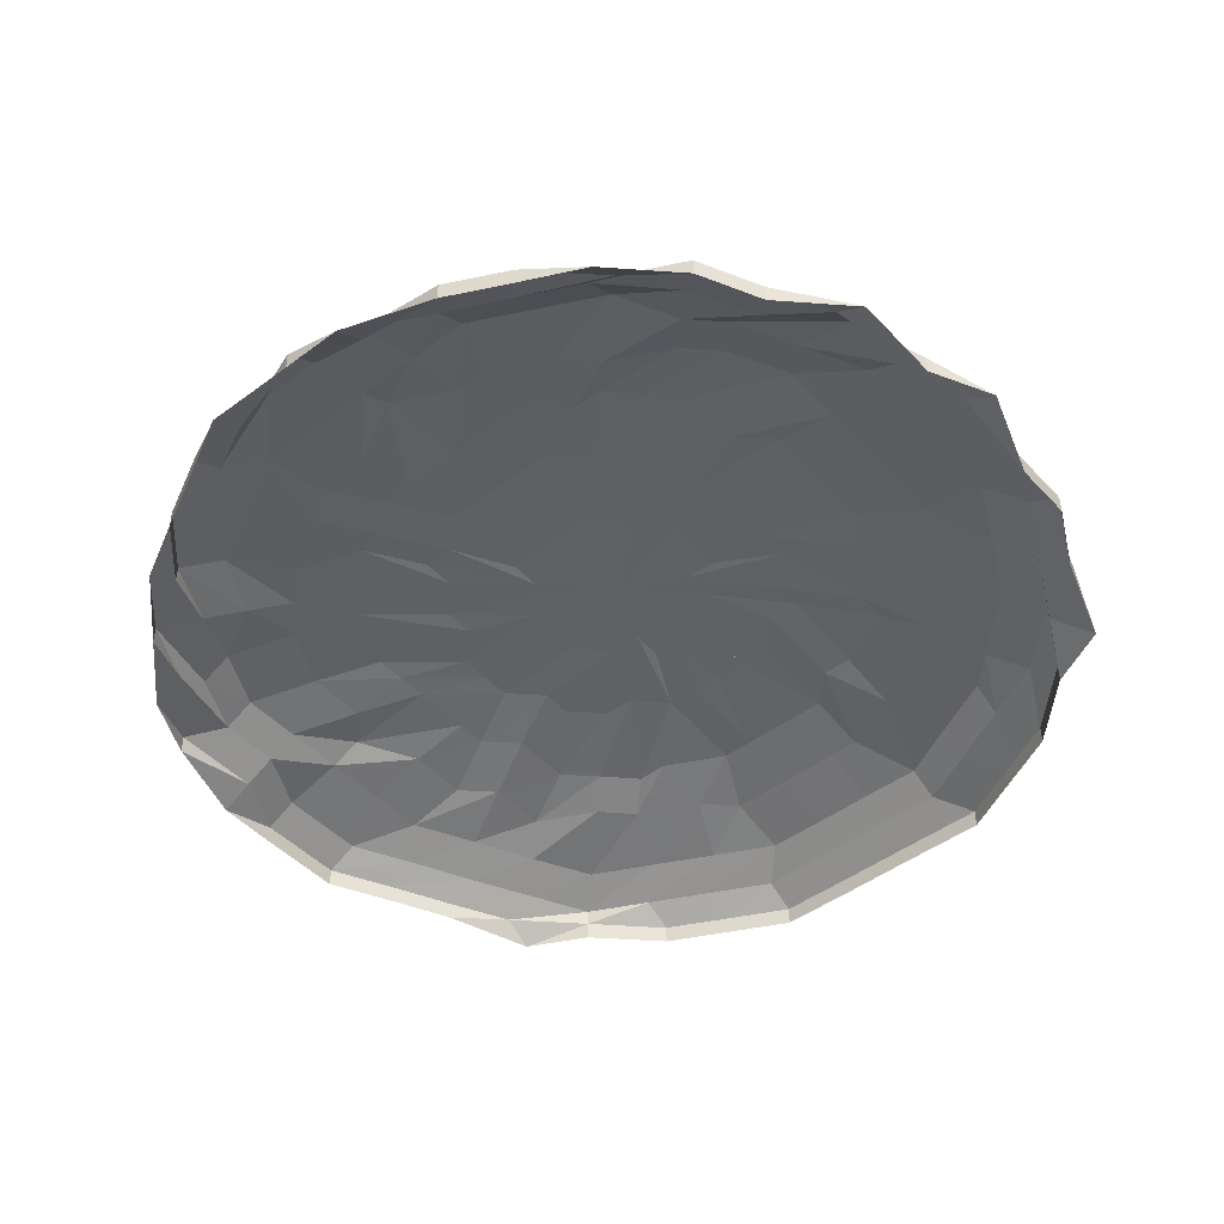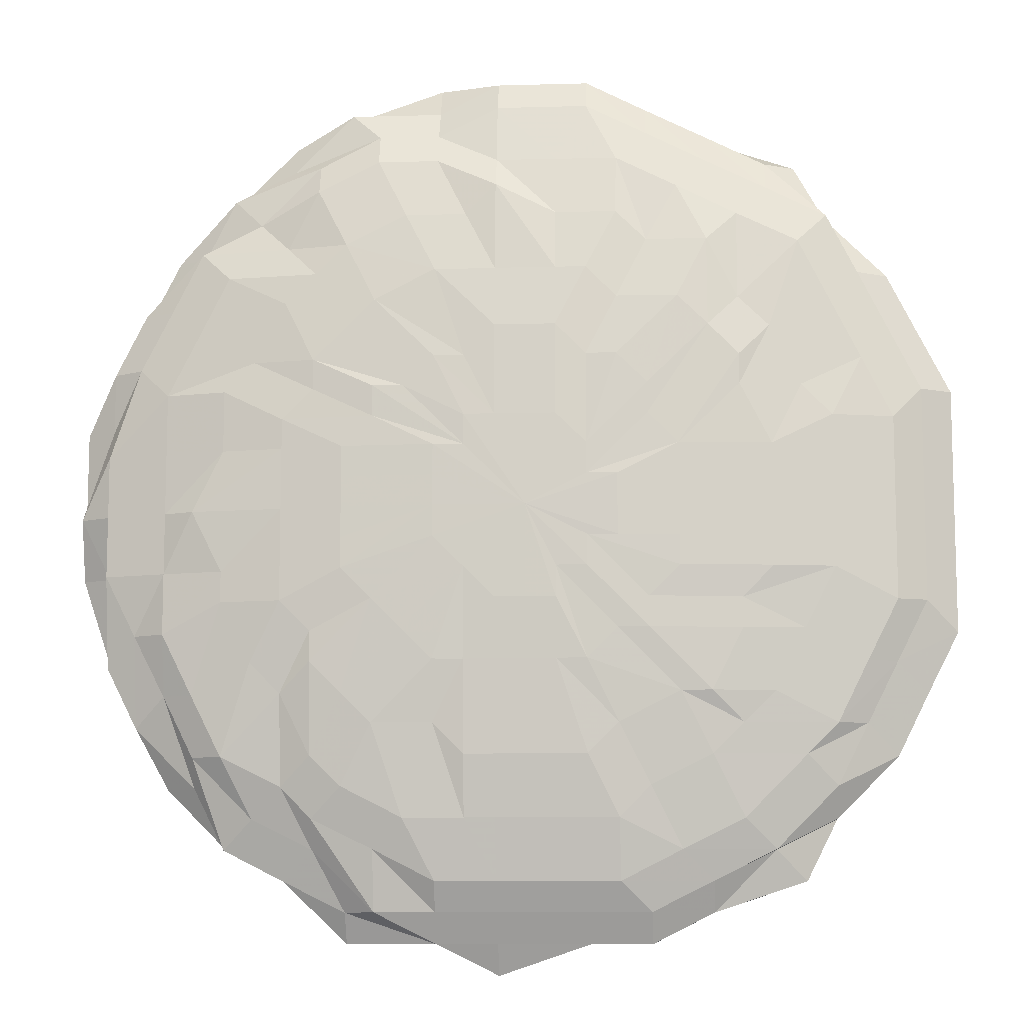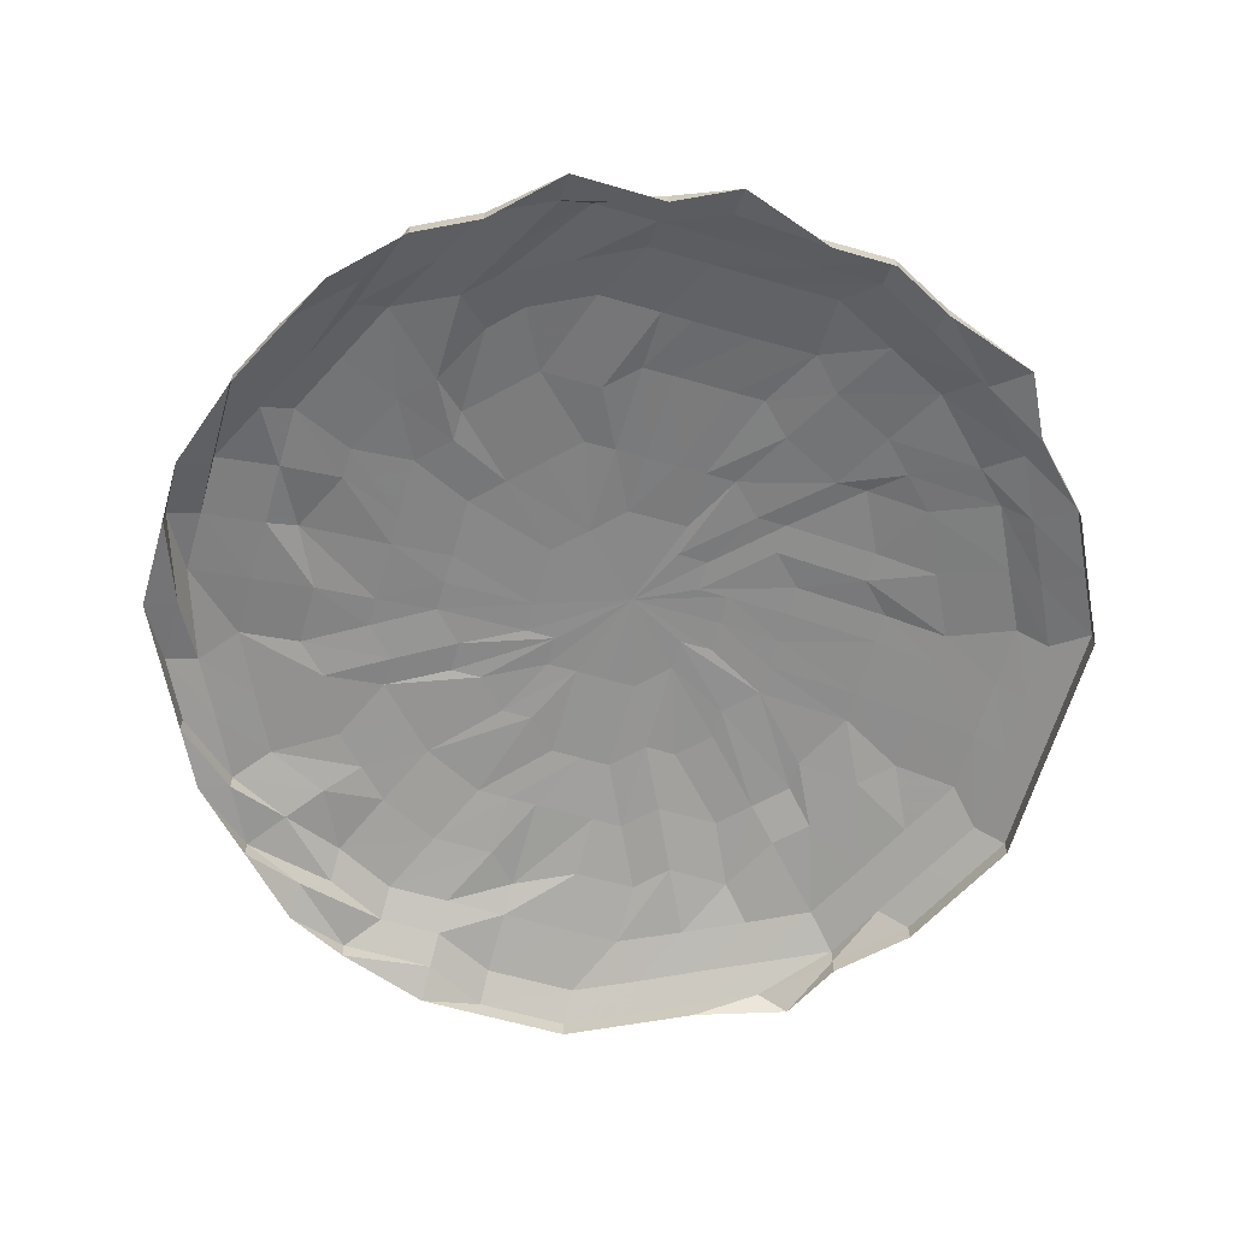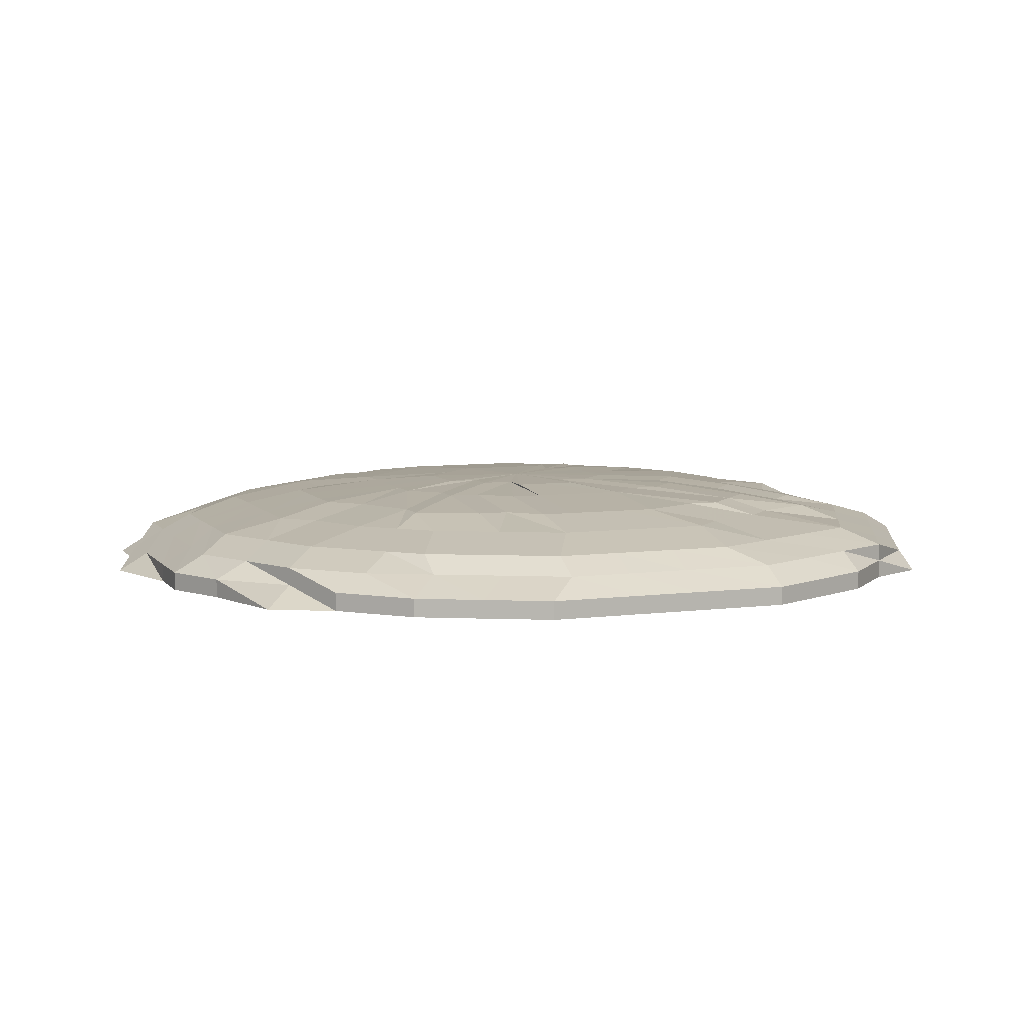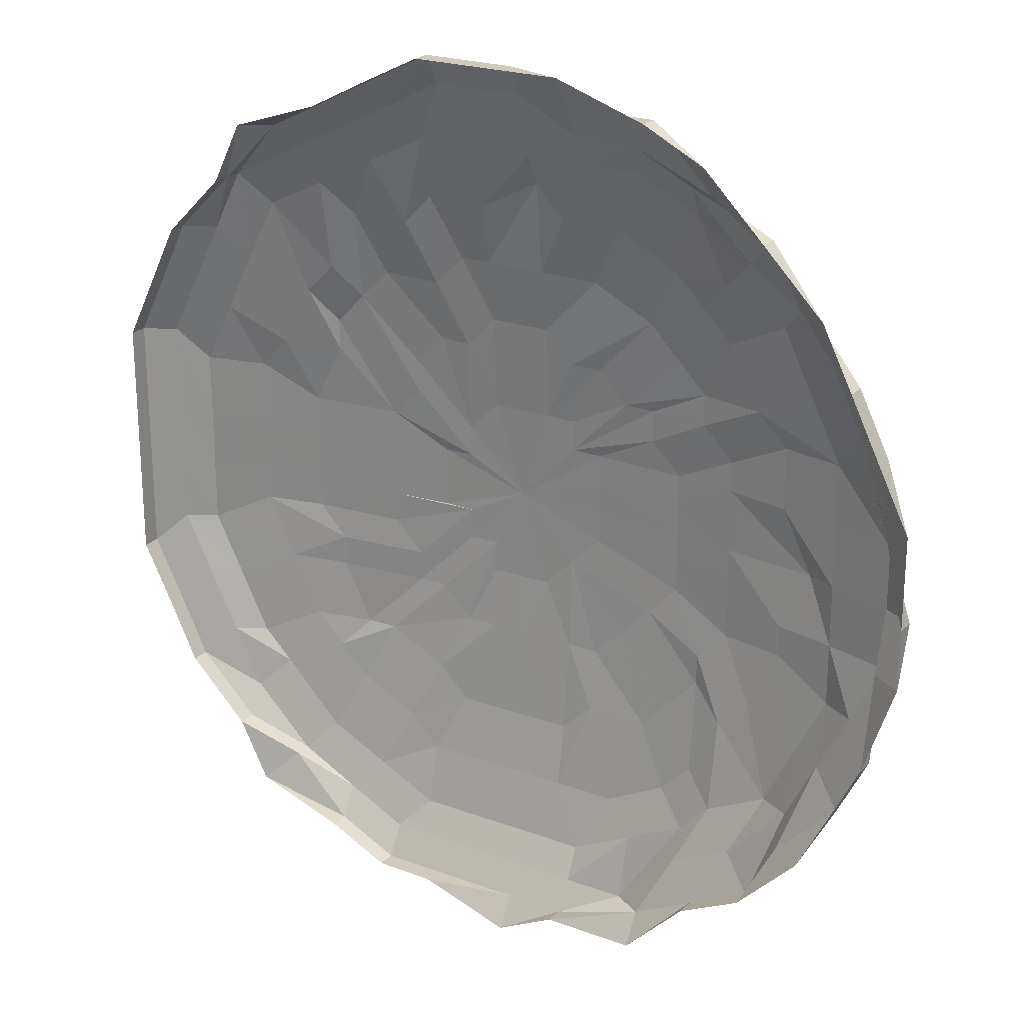
<metadata>
{"format":"obj","ext":"obj","renderer":"f3d","projection":"perspective","resolution":1024,"background":"white","views":[{"elev":-46.8,"azim":-49.8,"up":"+Z"},{"elev":-10.1,"azim":3.8,"up":"+Y"},{"elev":-63.7,"azim":-16.2,"up":"+Z"},{"elev":7.2,"azim":69.4,"up":"+Z"},{"elev":23.0,"azim":-148.0,"up":"+Y"}]}
</metadata>
<code>
o 9838
v 2244 1853 7.862
v 2244 1853 7.862
v 2244 1853 7.868
v 2244 1853 7.868
v 2244 1853 7.862
v 2244 1853 7.868
v 2244 1853 7.862
v 2244 1853 7.868
v 2244 1853 7.862
v 2244 1853 7.868
v 2244 1853 7.862
v 2244 1853 7.873
v 2244 1853 7.868
v 2244 1853 7.862
v 2244 1853 7.873
v 2244 1853 7.873
v 2244 1853 7.868
v 2244 1853 7.862
v 2244 1853 7.873
v 2244 1853 7.868
v 2244 1853 7.862
v 2244 1853 7.873
v 2244 1853 7.868
v 2244 1853 7.862
v 2244 1853 7.873
v 2244 1853 7.868
v 2244 1853 7.862
v 2244 1853 7.873
v 2244 1853 7.868
v 2244 1853 7.862
v 2244 1853 7.873
v 2244 1853 7.868
v 2244 1853 7.862
v 2244 1853 7.873
v 2244 1853 7.868
v 2244 1853 7.862
v 2244 1853 7.873
v 2244 1853 7.868
v 2244 1853 7.862
v 2244 1853 7.873
v 2244 1853 7.868
v 2244 1853 7.862
v 2244 1853 7.873
v 2244 1853 7.868
v 2244 1853 7.862
v 2244 1853 7.873
v 2244 1853 7.868
v 2244 1853 7.862
v 2244 1853 7.873
v 2244 1853 7.868
v 2244 1853 7.862
v 2244 1853 7.873
v 2244 1853 7.868
v 2244 1853 7.862
v 2244 1853 7.873
v 2244 1853 7.868
v 2244 1853 7.862
v 2244 1853 7.873
v 2244 1853 7.868
v 2244 1853 7.862
v 2244 1853 7.873
v 2244 1853 7.868
v 2244 1853 7.862
v 2244 1853 7.873
v 2244 1853 7.868
v 2244 1853 7.862
v 2244 1853 7.873
v 2244 1853 7.868
v 2244 1853 7.862
v 2244 1853 7.873
v 2244 1853 7.868
v 2244 1853 7.862
v 2244 1853 7.873
v 2244 1853 7.868
v 2244 1853 7.862
v 2244 1853 7.873
v 2244 1853 7.868
v 2244 1853 7.862
v 2244 1853 7.873
v 2244 1853 7.868
v 2244 1853 7.862
v 2244 1853 7.873
v 2244 1853 7.868
v 2244 1853 7.862
v 2244 1853 7.873
v 2244 1853 7.868
v 2244 1853 7.862
v 2244 1853 7.873
v 2244 1853 7.868
v 2244 1853 7.862
v 2244 1853 7.873
v 2244 1853 7.868
v 2244 1853 7.862
v 2244 1853 7.873
v 2244 1853 7.868
v 2244 1853 7.862
v 2244 1853 7.873
v 2244 1853 7.868
v 2244 1853 7.862
v 2244 1853 7.873
v 2244 1853 7.868
v 2244 1853 7.862
v 2244 1853 7.873
v 2244 1853 7.868
v 2244 1853 7.862
v 2244 1853 7.873
v 2244 1853 7.868
v 2244 1853 7.873
v 2244 1853 7.873
v 2244 1853 7.873
v 2244 1853 7.879
v 2244 1853 7.873
v 2244 1853 7.879
v 2244 1853 7.879
v 2244 1853 7.879
v 2244 1853 7.879
v 2244 1853 7.883
v 2244 1853 7.879
v 2244 1853 7.883
v 2244 1853 7.883
v 2244 1853 7.879
v 2244 1853 7.883
v 2244 1853 7.879
v 2244 1853 7.883
v 2244 1853 7.879
v 2244 1853 7.883
v 2244 1853 7.879
v 2244 1853 7.883
v 2244 1853 7.879
v 2244 1853 7.883
v 2244 1853 7.879
v 2244 1853 7.883
v 2244 1853 7.879
v 2244 1853 7.883
v 2244 1853 7.879
v 2244 1853 7.883
v 2244 1853 7.879
v 2244 1853 7.883
v 2244 1853 7.879
v 2244 1853 7.883
v 2244 1853 7.879
v 2244 1853 7.883
v 2244 1853 7.879
v 2244 1853 7.883
v 2244 1853 7.879
v 2244 1853 7.883
v 2244 1853 7.879
v 2244 1853 7.883
v 2244 1853 7.879
v 2244 1853 7.883
v 2244 1853 7.879
v 2244 1853 7.883
v 2244 1853 7.879
v 2244 1853 7.883
v 2244 1853 7.879
v 2244 1853 7.883
v 2244 1853 7.879
v 2244 1853 7.883
v 2244 1853 7.879
v 2244 1853 7.883
v 2244 1853 7.879
v 2244 1853 7.883
v 2244 1853 7.879
v 2244 1853 7.883
v 2244 1853 7.879
v 2244 1853 7.883
v 2244 1853 7.879
v 2244 1853 7.883
v 2244 1853 7.879
v 2244 1853 7.883
v 2244 1853 7.879
v 2244 1853 7.883
v 2244 1853 7.879
v 2244 1853 7.883
v 2244 1853 7.879
v 2244 1853 7.883
v 2244 1853 7.879
v 2244 1853 7.883
v 2244 1853 7.879
v 2244 1853 7.883
v 2244 1853 7.879
v 2244 1853 7.883
v 2244 1853 7.883
v 2244 1853 7.883
v 2244 1853 7.887
v 2244 1853 7.883
v 2244 1853 7.887
v 2244 1853 7.887
v 2244 1853 7.887
v 2244 1853 7.887
v 2244 1853 7.89
v 2244 1853 7.887
v 2244 1853 7.89
v 2244 1853 7.89
v 2244 1853 7.887
v 2244 1853 7.89
v 2244 1853 7.887
v 2244 1853 7.89
v 2244 1853 7.892
v 2244 1853 7.892
v 2244 1853 7.892
v 2244 1853 7.887
v 2244 1853 7.89
v 2244 1853 7.892
v 2244 1853 7.892
v 2244 1853 7.89
v 2244 1853 7.887
v 2244 1853 7.892
v 2244 1853 7.892
v 2244 1853 7.887
v 2244 1853 7.89
v 2244 1853 7.892
v 2244 1853 7.89
v 2244 1853 7.887
v 2244 1853 7.89
v 2244 1853 7.887
v 2244 1853 7.887
v 2244 1853 7.892
v 2244 1853 7.89
v 2244 1853 7.887
v 2244 1853 7.892
v 2244 1853 7.89
v 2244 1853 7.887
v 2244 1853 7.89
v 2244 1853 7.887
v 2244 1853 7.89
v 2244 1853 7.887
v 2244 1853 7.892
v 2244 1853 7.89
v 2244 1853 7.887
v 2244 1853 7.887
v 2244 1853 7.892
v 2244 1853 7.892
v 2244 1853 7.89
v 2244 1853 7.887
v 2244 1853 7.892
v 2244 1853 7.89
v 2244 1853 7.89
v 2244 1853 7.892
v 2244 1853 7.887
v 2244 1853 7.89
v 2244 1853 7.887
v 2244 1853 7.89
v 2244 1853 7.887
v 2244 1853 7.89
v 2244 1853 7.892
v 2244 1853 7.887
v 2244 1853 7.89
v 2244 1853 7.892
v 2244 1853 7.892
v 2244 1853 7.887
v 2244 1853 7.89
v 2244 1853 7.887
v 2244 1853 7.89
v 2244 1853 7.892
v 2244 1853 7.89
v 2244 1853 7.887
v 2244 1853 7.892
v 2244 1853 7.89
v 2244 1853 7.887
v 2244 1853 7.887
v 2244 1853 7.892
v 2244 1853 7.89
v 2244 1853 7.887
v 2244 1853 7.892
v 2244 1853 7.89
v 2244 1853 7.887
v 2244 1853 7.89
v 2244 1853 7.887
v 2244 1853 7.892
v 2244 1853 7.89
v 2244 1853 7.887
v 2244 1853 7.89
v 2244 1853 7.887
v 2244 1853 7.89
v 2244 1853 7.887
v 2244 1853 7.887
v 2244 1853 7.892
v 2244 1853 7.89
v 2244 1853 7.892
v 2244 1853 7.89
v 2244 1853 7.89
v 2244 1853 7.892
v 2244 1853 7.892
v 2244 1853 7.89
v 2244 1853 7.892
f 1 2 3
f 3 2 4
f 2 5 4
f 6 1 3
f 7 1 6
f 4 5 8
f 5 9 8
f 10 7 6
f 11 7 10
f 6 3 12
f 13 11 10
f 14 11 13
f 10 6 15
f 15 6 12
f 13 10 16
f 16 10 15
f 17 14 13
f 18 14 17
f 19 13 16
f 17 13 19
f 20 18 17
f 21 18 20
f 22 17 19
f 20 17 22
f 23 21 20
f 24 21 23
f 25 20 22
f 23 20 25
f 26 24 23
f 27 24 26
f 28 23 25
f 26 23 28
f 29 27 26
f 30 27 29
f 31 26 28
f 29 26 31
f 32 30 29
f 33 30 32
f 34 29 31
f 32 29 34
f 35 33 32
f 36 33 35
f 37 32 34
f 35 32 37
f 38 36 35
f 39 36 38
f 40 35 37
f 38 35 40
f 41 39 38
f 42 39 41
f 43 38 40
f 41 38 43
f 44 42 41
f 45 42 44
f 46 41 43
f 44 41 46
f 47 45 44
f 48 45 47
f 49 44 46
f 47 44 49
f 50 48 47
f 51 48 50
f 52 47 49
f 50 47 52
f 53 51 50
f 54 51 53
f 55 50 52
f 53 50 55
f 56 54 53
f 57 54 56
f 58 53 55
f 56 53 58
f 59 57 56
f 60 57 59
f 61 56 58
f 59 56 61
f 62 60 59
f 63 60 62
f 64 59 61
f 62 59 64
f 65 63 62
f 66 63 65
f 67 62 64
f 65 62 67
f 68 66 65
f 69 66 68
f 70 65 67
f 68 65 70
f 71 69 68
f 72 69 71
f 73 68 70
f 71 68 73
f 74 72 71
f 75 72 74
f 76 71 73
f 74 71 76
f 77 75 74
f 78 75 77
f 79 74 76
f 77 74 79
f 80 78 77
f 81 78 80
f 82 77 79
f 80 77 82
f 83 81 80
f 84 81 83
f 85 80 82
f 83 80 85
f 86 84 83
f 87 84 86
f 88 83 85
f 86 83 88
f 89 87 86
f 90 87 89
f 91 86 88
f 89 86 91
f 92 90 89
f 93 90 92
f 94 89 91
f 92 89 94
f 95 93 92
f 96 93 95
f 97 92 94
f 95 92 97
f 98 96 95
f 99 96 98
f 100 95 97
f 98 95 100
f 101 99 98
f 102 99 101
f 103 98 100
f 101 98 103
f 104 102 101
f 105 102 104
f 106 101 103
f 104 101 106
f 107 105 104
f 9 105 107
f 8 9 107
f 107 104 108
f 108 104 106
f 8 107 109
f 109 107 108
f 110 8 109
f 4 8 110
f 109 108 111
f 112 4 110
f 3 4 112
f 12 3 112
f 110 109 113
f 113 109 111
f 112 110 114
f 114 110 113
f 12 112 115
f 115 112 114
f 116 12 115
f 15 12 116
f 115 114 117
f 118 15 116
f 16 15 118
f 116 115 119
f 119 115 117
f 118 116 120
f 120 116 119
f 121 16 118
f 19 16 121
f 122 118 120
f 121 118 122
f 123 19 121
f 22 19 123
f 124 121 122
f 123 121 124
f 125 22 123
f 25 22 125
f 126 123 124
f 125 123 126
f 127 25 125
f 28 25 127
f 128 125 126
f 127 125 128
f 129 28 127
f 31 28 129
f 130 127 128
f 129 127 130
f 131 31 129
f 34 31 131
f 132 129 130
f 131 129 132
f 133 34 131
f 37 34 133
f 134 131 132
f 133 131 134
f 135 37 133
f 40 37 135
f 136 133 134
f 135 133 136
f 137 40 135
f 43 40 137
f 138 135 136
f 137 135 138
f 139 43 137
f 46 43 139
f 140 137 138
f 139 137 140
f 141 46 139
f 49 46 141
f 142 139 140
f 141 139 142
f 143 49 141
f 52 49 143
f 144 141 142
f 143 141 144
f 145 52 143
f 55 52 145
f 146 143 144
f 145 143 146
f 147 55 145
f 58 55 147
f 148 145 146
f 147 145 148
f 149 58 147
f 61 58 149
f 150 147 148
f 149 147 150
f 151 61 149
f 64 61 151
f 152 149 150
f 151 149 152
f 153 64 151
f 67 64 153
f 154 151 152
f 153 151 154
f 155 67 153
f 70 67 155
f 156 153 154
f 155 153 156
f 157 70 155
f 73 70 157
f 158 155 156
f 157 155 158
f 159 73 157
f 76 73 159
f 160 157 158
f 159 157 160
f 161 76 159
f 79 76 161
f 162 159 160
f 161 159 162
f 163 79 161
f 82 79 163
f 164 161 162
f 163 161 164
f 165 82 163
f 85 82 165
f 166 163 164
f 165 163 166
f 167 85 165
f 88 85 167
f 168 165 166
f 167 165 168
f 169 88 167
f 91 88 169
f 170 167 168
f 169 167 170
f 171 91 169
f 94 91 171
f 172 169 170
f 171 169 172
f 173 94 171
f 97 94 173
f 174 171 172
f 173 171 174
f 175 97 173
f 100 97 175
f 176 173 174
f 175 173 176
f 177 100 175
f 103 100 177
f 178 175 176
f 177 175 178
f 179 103 177
f 106 103 179
f 180 177 178
f 179 177 180
f 181 106 179
f 108 106 181
f 111 108 181
f 181 179 182
f 182 179 180
f 111 181 183
f 183 181 182
f 184 111 183
f 113 111 184
f 183 182 185
f 186 113 184
f 114 113 186
f 117 114 186
f 184 183 187
f 187 183 185
f 186 184 188
f 188 184 187
f 117 186 189
f 189 186 188
f 190 117 189
f 119 117 190
f 189 188 191
f 192 119 190
f 120 119 192
f 190 189 193
f 193 189 191
f 192 190 194
f 194 190 193
f 195 120 192
f 122 120 195
f 196 192 194
f 195 192 196
f 197 122 195
f 124 122 197
f 198 195 196
f 197 195 198
f 196 194 199
f 198 196 199
f 199 194 200
f 194 193 200
f 201 198 199
f 202 124 197
f 126 124 202
f 203 197 198
f 203 198 201
f 202 197 203
f 201 199 204
f 199 200 204
f 205 203 201
f 205 201 204
f 206 202 203
f 206 203 205
f 207 126 202
f 207 202 206
f 128 126 207
f 208 209 204
f 210 128 207
f 211 207 206
f 211 206 205
f 210 207 211
f 130 128 210
f 212 211 205
f 212 205 204
f 213 210 211
f 213 211 212
f 214 130 210
f 214 210 213
f 132 130 214
f 215 213 212
f 215 214 213
f 216 132 214
f 216 214 215
f 134 132 216
f 217 134 216
f 217 216 215
f 136 134 217
f 218 215 212
f 218 212 204
f 219 217 215
f 219 215 218
f 220 136 217
f 220 217 219
f 138 136 220
f 221 219 218
f 221 218 204
f 222 220 219
f 222 219 221
f 223 138 220
f 223 220 222
f 140 138 223
f 224 222 221
f 224 223 222
f 225 140 223
f 225 223 224
f 142 140 225
f 226 224 221
f 226 225 224
f 227 142 225
f 227 225 226
f 144 142 227
f 228 226 221
f 228 221 204
f 229 227 226
f 229 226 228
f 230 144 227
f 230 227 229
f 146 144 230
f 231 146 230
f 231 230 229
f 148 146 231
f 232 229 228
f 232 228 204
f 233 229 232
f 233 232 204
f 234 231 229
f 234 229 233
f 235 148 231
f 235 231 234
f 150 148 235
f 236 233 204
f 236 237 233
f 237 234 233
f 237 235 234
f 238 237 239
f 240 150 235
f 240 235 237
f 152 150 240
f 241 240 237
f 242 152 240
f 242 240 241
f 154 152 242
f 243 242 241
f 244 154 242
f 244 242 243
f 156 154 244
f 243 245 246
f 247 156 244
f 248 244 243
f 247 244 248
f 248 243 249
f 158 156 247
f 250 248 249
f 251 158 247
f 252 247 248
f 251 247 252
f 252 248 250
f 160 158 251
f 250 249 204
f 253 160 251
f 254 251 252
f 254 252 250
f 253 251 254
f 162 160 253
f 255 254 250
f 255 250 204
f 256 253 254
f 256 254 255
f 257 162 253
f 257 253 256
f 164 162 257
f 258 256 255
f 258 255 204
f 259 257 256
f 259 256 258
f 260 164 257
f 260 257 259
f 166 164 260
f 261 166 260
f 261 260 259
f 168 166 261
f 262 259 258
f 262 258 204
f 263 261 259
f 263 259 262
f 264 168 261
f 264 261 263
f 170 168 264
f 265 263 262
f 265 262 204
f 266 264 263
f 266 263 265
f 267 170 264
f 267 264 266
f 172 170 267
f 268 266 265
f 268 267 266
f 269 172 267
f 269 267 268
f 174 172 269
f 270 268 265
f 270 265 204
f 271 269 268
f 271 268 270
f 272 174 269
f 272 269 271
f 176 174 272
f 273 271 270
f 273 272 271
f 274 176 272
f 274 272 273
f 178 176 274
f 275 273 270
f 275 274 273
f 276 178 274
f 276 274 275
f 180 178 276
f 277 180 276
f 277 276 275
f 182 180 277
f 185 182 277
f 278 275 270
f 278 270 204
f 279 277 275
f 279 275 278
f 185 277 279
f 280 278 204
f 280 279 278
f 281 185 279
f 281 279 280
f 187 185 281
f 282 187 281
f 282 281 280
f 188 187 282
f 191 188 282
f 283 282 280
f 191 282 283
f 283 280 204
f 193 191 283
f 200 283 204
f 200 193 283
f 284 285 286

</code>
